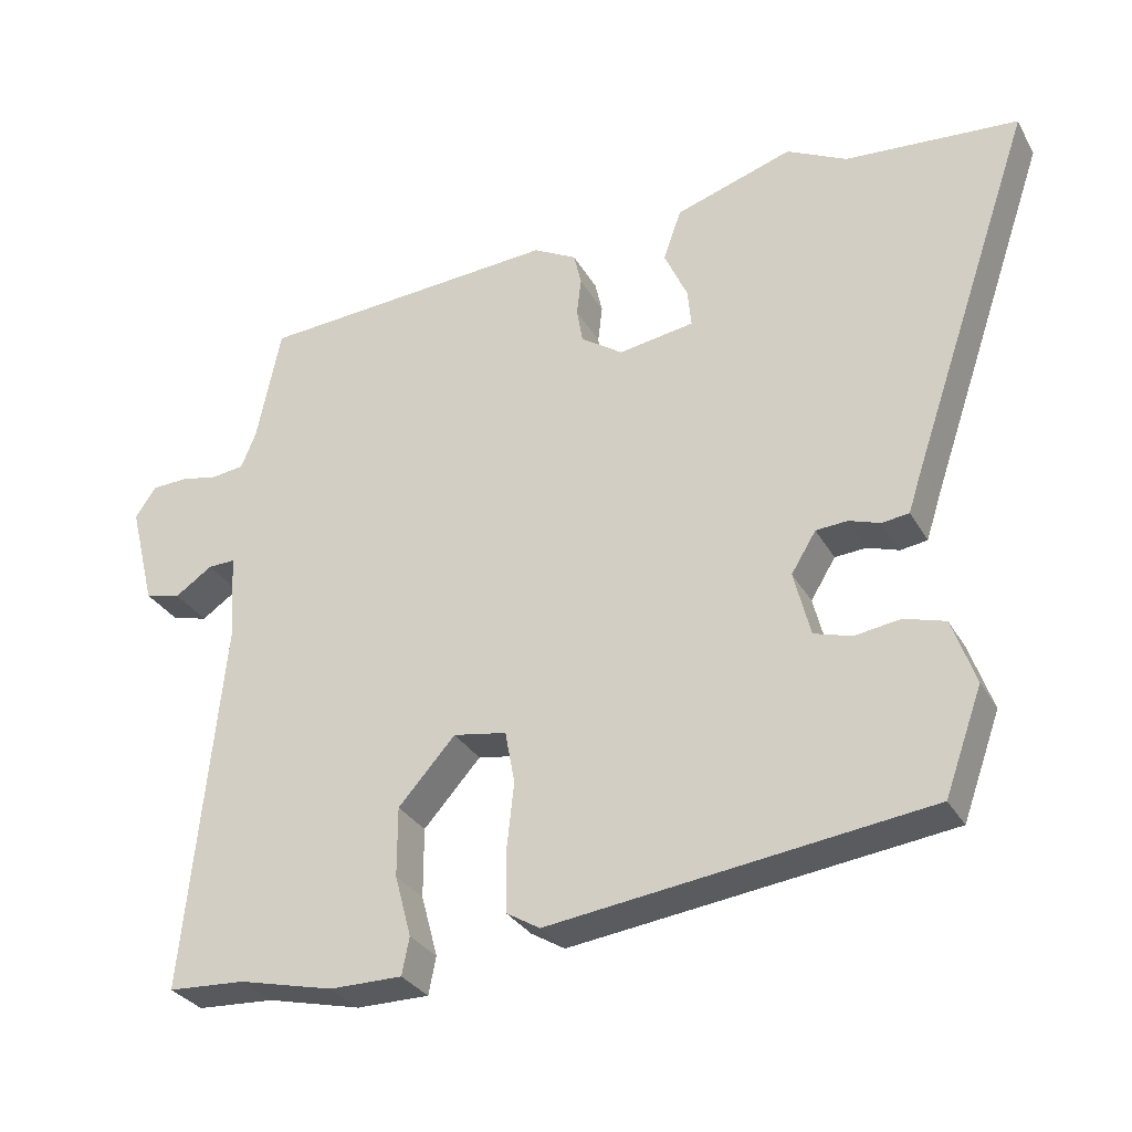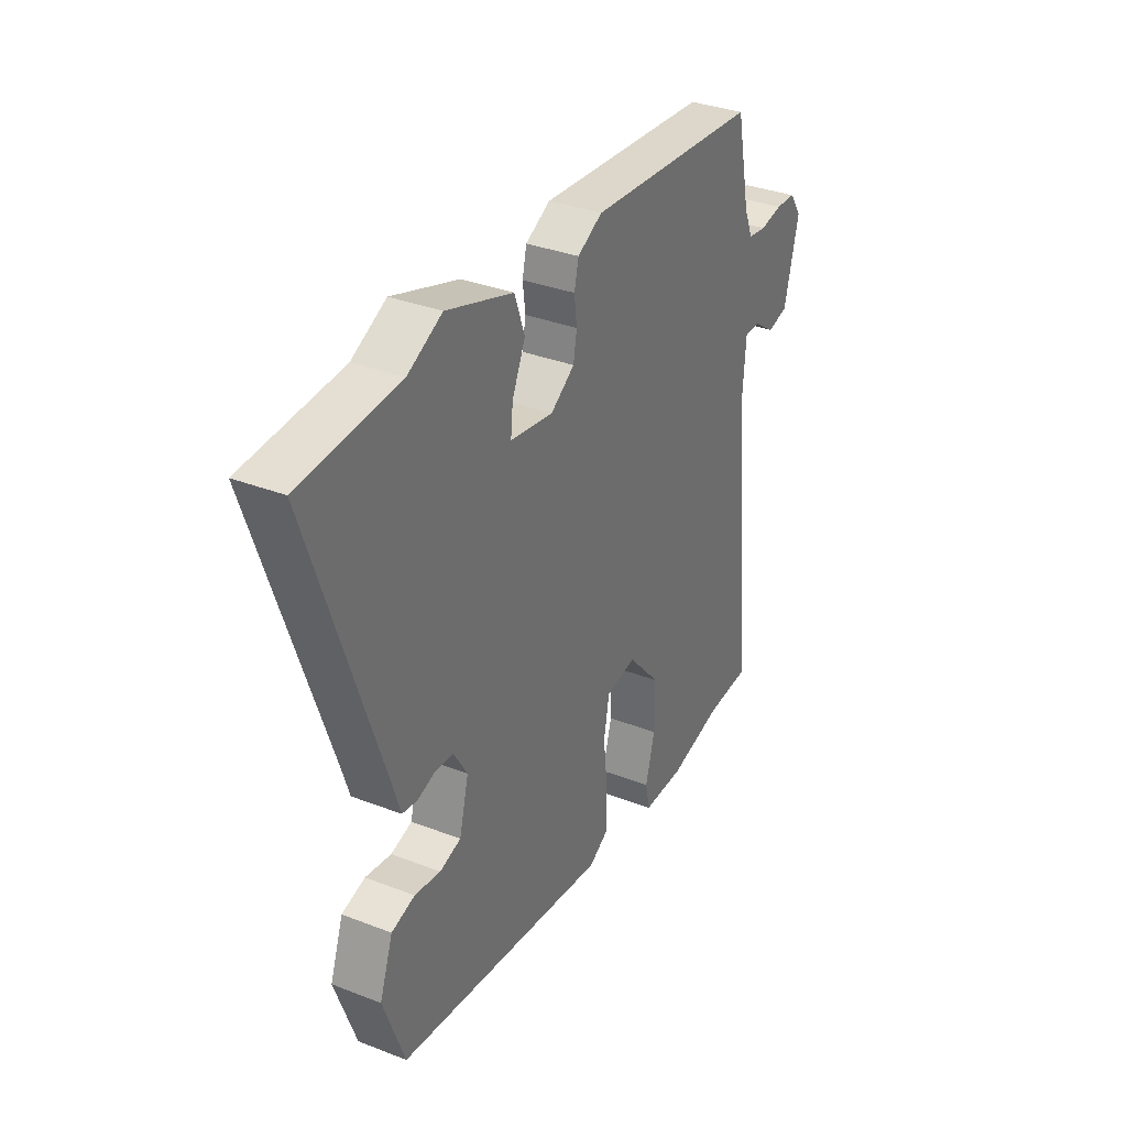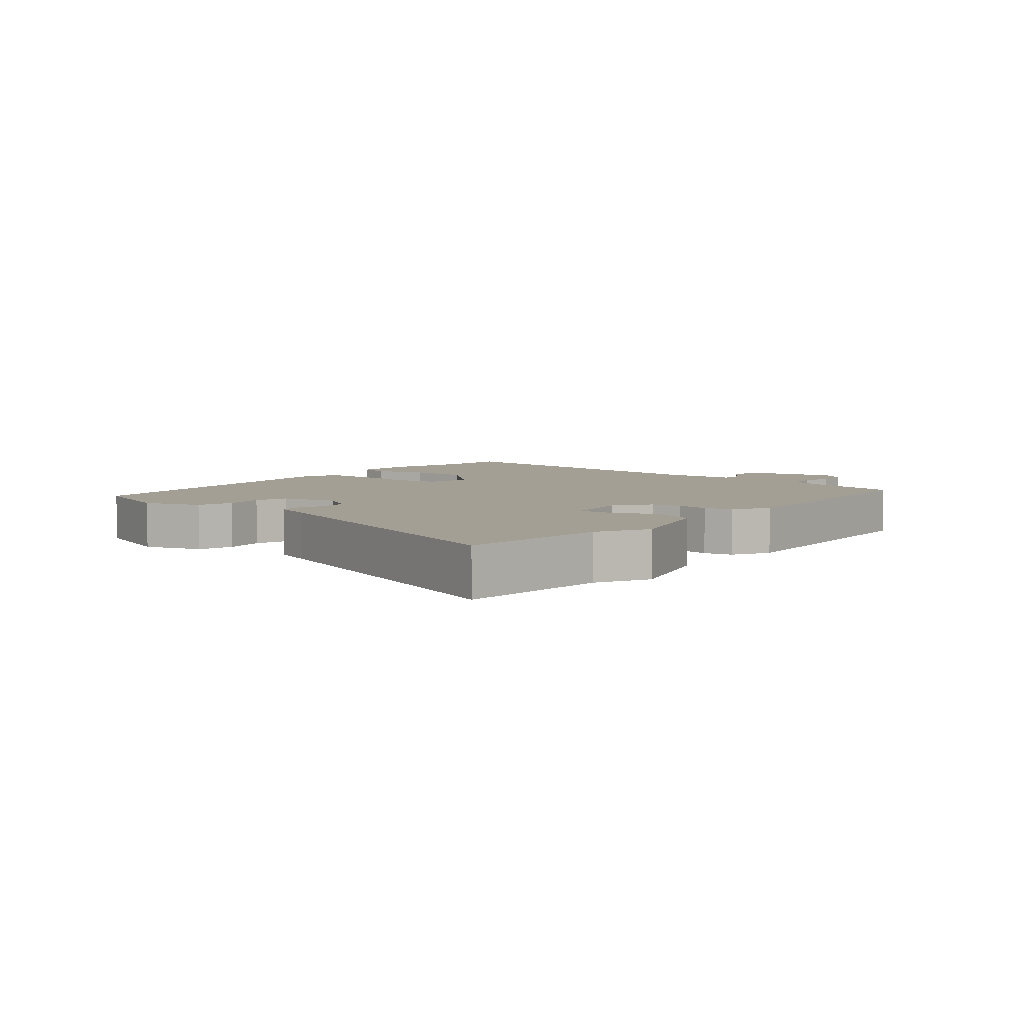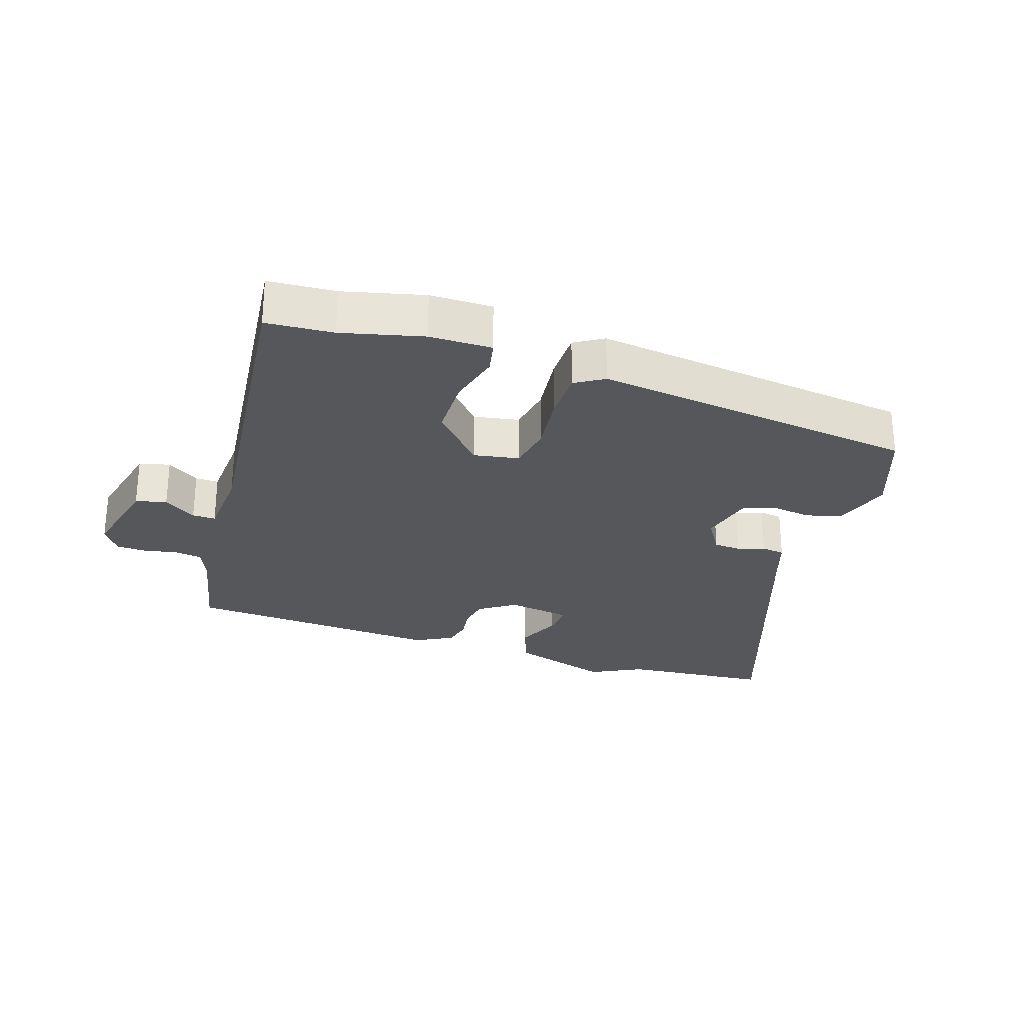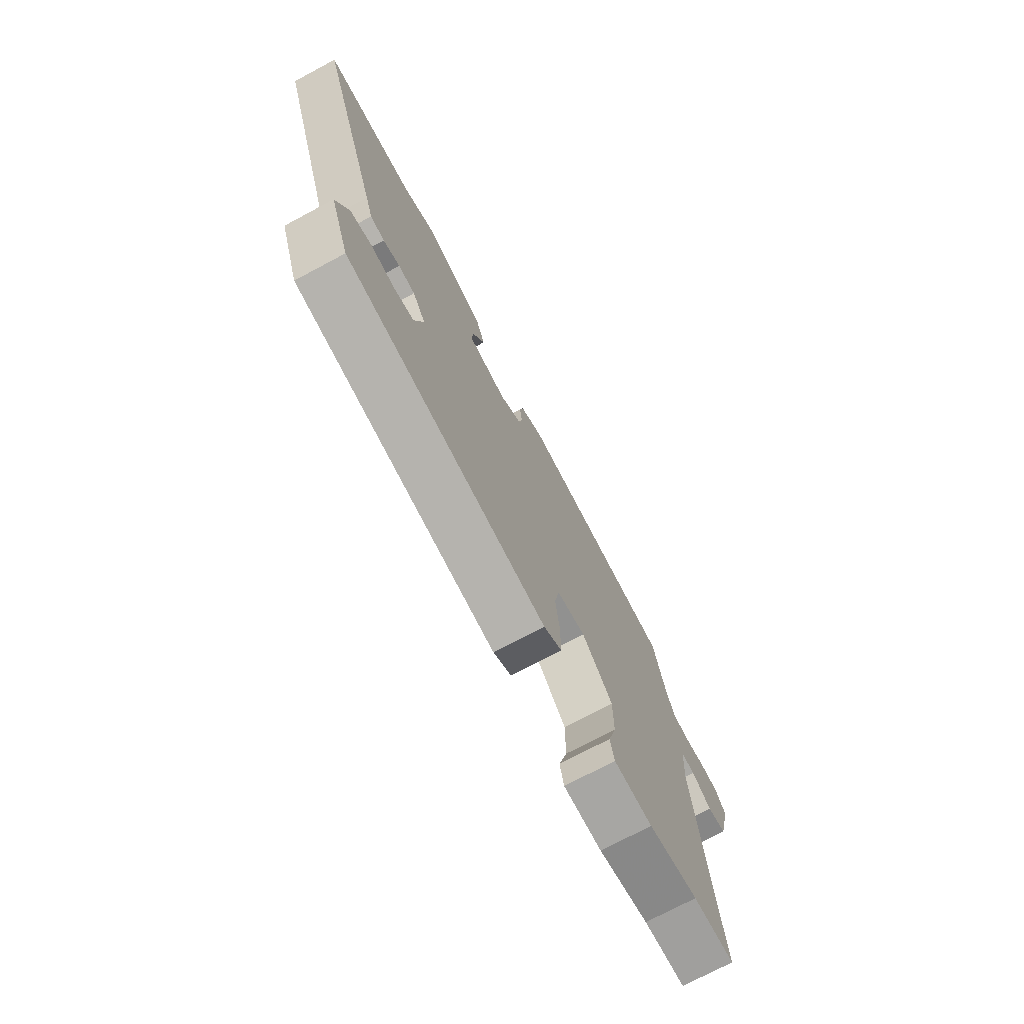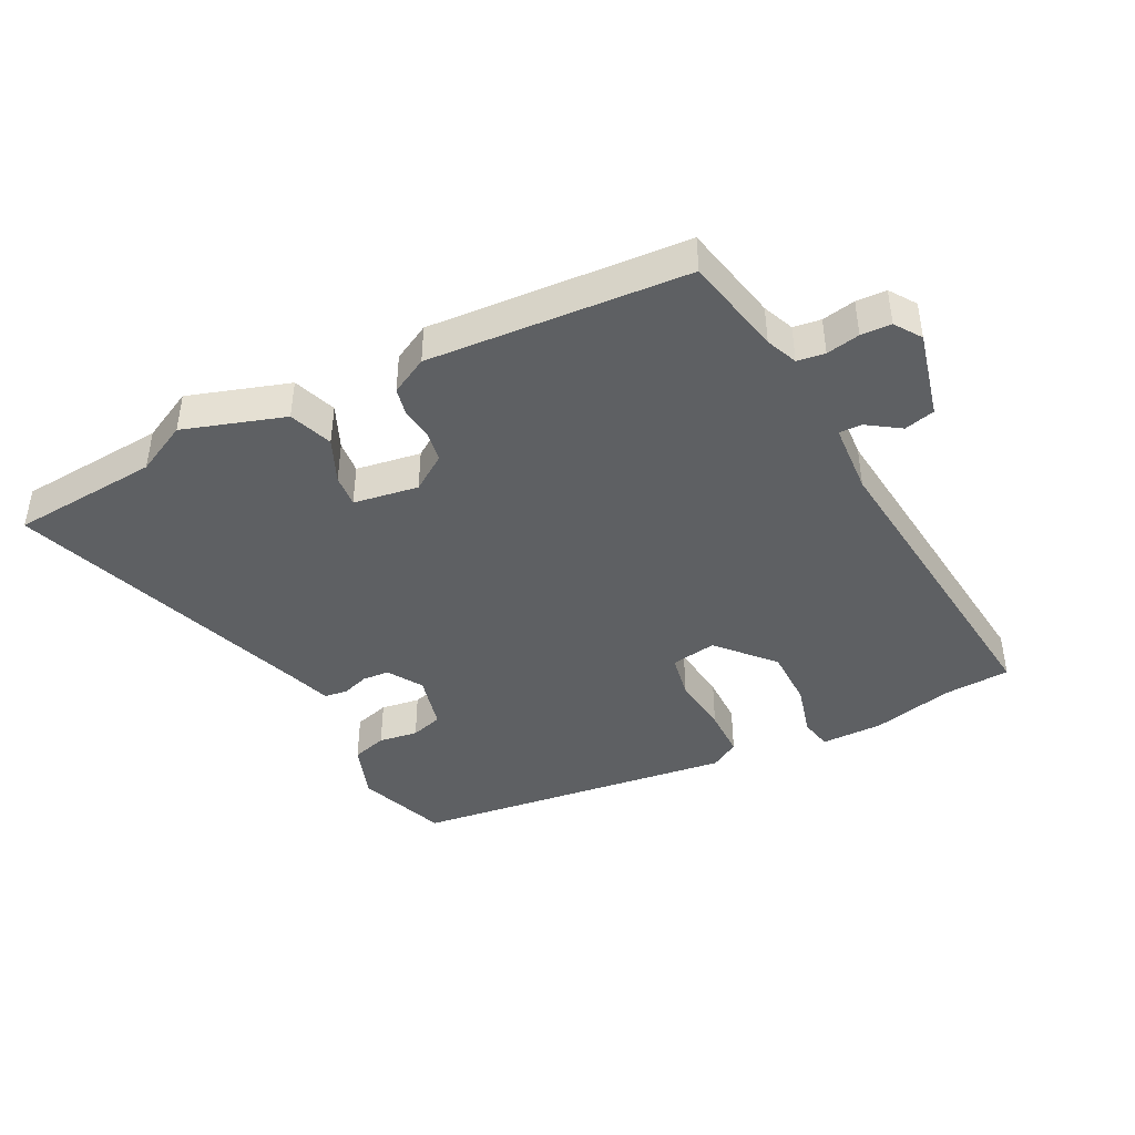
<metadata>
{"format":"obj","ext":"obj","renderer":"f3d","projection":"perspective","resolution":1024,"background":"white","views":[{"elev":-30.6,"azim":-155.2,"up":"+Z"},{"elev":33.9,"azim":-62.2,"up":"+Z"},{"elev":5.5,"azim":-50.0,"up":"+Y"},{"elev":-27.4,"azim":162.2,"up":"+Y"},{"elev":-74.1,"azim":-62.0,"up":"+Z"},{"elev":-42.5,"azim":27.1,"up":"+Y"}]}
</metadata>
<code>
v -0.656 0.07 0.488
v -0.425 0.07 0.506
v -0.344 0.07 0.547
v -0.187 0.07 0.496
v -0.163 0.07 0.428
v -0.194 0.07 0.359
v -0.199 0.07 0.308
v -0.098 0.07 0.292
v -0.042 0.07 0.33
v -0.034 0.07 0.377
v -0.04 0.07 0.427
v -0.03 0.07 0.471
v 0.028 0.07 0.502
v 0.431 0.07 0.474
v 0.463 0.07 0.319
v 0.483 0.07 0.27
v 0.526 0.07 0.264
v 0.578 0.07 0.274
v 0.625 0.07 0.272
v 0.653 0.07 0.231
v 0.619 0.07 0.094
v 0.571 0.07 0.082
v 0.521 0.07 0.116
v 0.485 0.07 0.117
v 0.477 0.07 0.005
v 0.527 0.07 -0.498
v 0.423 0.07 -0.504
v 0.297 0.07 -0.534
v 0.2 0.07 -0.534
v 0.19 0.07 -0.484
v 0.212 0.07 -0.402
v 0.212 0.07 -0.309
v 0.136 0.07 -0.224
v 0.065 0.07 -0.236
v 0.052 0.07 -0.306
v 0.062 0.07 -0.399
v 0.061 0.07 -0.477
v 0.016 0.07 -0.504
v -0.488 0.07 -0.439
v -0.538 0.07 -0.3
v -0.507 0.07 -0.212
v -0.452 0.07 -0.196
v -0.391 0.07 -0.205
v -0.341 0.07 -0.19
v -0.319 0.07 -0.103
v -0.352 0.07 -0.049
v -0.394 0.07 -0.046
v -0.436 0.07 -0.06
v -0.472 0.07 -0.055
v -0.491 0.07 0.004
v -0.656 0 0.488
v -0.425 0 0.506
v -0.344 0 0.547
v -0.187 0 0.496
v -0.163 0 0.428
v -0.194 0 0.359
v -0.199 0 0.308
v -0.098 0 0.292
v -0.042 0 0.33
v -0.034 0 0.377
v -0.04 0 0.427
v -0.03 0 0.471
v 0.028 0 0.502
v 0.431 0 0.474
v 0.463 0 0.319
v 0.483 0 0.27
v 0.526 0 0.264
v 0.578 0 0.274
v 0.625 0 0.272
v 0.653 0 0.231
v 0.619 0 0.094
v 0.571 0 0.082
v 0.521 0 0.116
v 0.485 0 0.117
v 0.477 0 0.005
v 0.527 0 -0.498
v 0.423 0 -0.504
v 0.297 0 -0.534
v 0.2 0 -0.534
v 0.19 0 -0.484
v 0.212 0 -0.402
v 0.212 0 -0.309
v 0.136 0 -0.224
v 0.065 0 -0.236
v 0.052 0 -0.306
v 0.062 0 -0.399
v 0.061 0 -0.477
v 0.016 0 -0.504
v -0.488 0 -0.439
v -0.538 0 -0.3
v -0.507 0 -0.212
v -0.452 0 -0.196
v -0.391 0 -0.205
v -0.341 0 -0.19
v -0.319 0 -0.103
v -0.352 0 -0.049
v -0.394 0 -0.046
v -0.436 0 -0.06
v -0.472 0 -0.055
v -0.491 0 0.004
f 47 48 49 50
f 50 1 2
f 47 50 2
f 46 47 2
f 2 3 4
f 46 2 4
f 45 46 4
f 41 42 43
f 40 41 43
f 39 40 43
f 38 39 43
f 37 38 43
f 36 37 43
f 35 36 43
f 34 35 43 44
f 33 34 44 45
f 29 30 31
f 28 29 31
f 27 28 31
f 27 31 32
f 26 27 32
f 25 26 32
f 24 25 32 33
f 21 22 23
f 20 21 23
f 19 20 23
f 18 19 23
f 17 18 23
f 16 17 23 24
f 24 33 45
f 16 24 45
f 15 16 45
f 13 14 15
f 12 13 15
f 11 12 15
f 10 11 15
f 4 5 6
f 4 6 7
f 45 4 7
f 9 10 15
f 8 9 15 45
f 7 8 45
f 100 99 98 97
f 52 51 100
f 52 100 97
f 52 97 96
f 54 53 52
f 54 52 96
f 54 96 95
f 93 92 91
f 93 91 90
f 93 90 89
f 93 89 88
f 93 88 87
f 93 87 86
f 93 86 85
f 94 93 85 84
f 95 94 84 83
f 81 80 79
f 81 79 78
f 81 78 77
f 82 81 77
f 82 77 76
f 82 76 75
f 83 82 75 74
f 73 72 71
f 73 71 70
f 73 70 69
f 73 69 68
f 73 68 67
f 74 73 67 66
f 95 83 74
f 95 74 66
f 95 66 65
f 65 64 63
f 65 63 62
f 65 62 61
f 65 61 60
f 56 55 54
f 57 56 54
f 57 54 95
f 65 60 59
f 95 65 59 58
f 95 58 57
f 1 51 52 2
f 2 52 53 3
f 3 53 54 4
f 4 54 55 5
f 5 55 56 6
f 6 56 57 7
f 7 57 58 8
f 8 58 59 9
f 9 59 60 10
f 10 60 61 11
f 11 61 62 12
f 12 62 63 13
f 13 63 64 14
f 14 64 65 15
f 15 65 66 16
f 16 66 67 17
f 17 67 68 18
f 18 68 69 19
f 19 69 70 20
f 20 70 71 21
f 21 71 72 22
f 22 72 73 23
f 23 73 74 24
f 24 74 75 25
f 25 75 76 26
f 26 76 77 27
f 27 77 78 28
f 28 78 79 29
f 29 79 80 30
f 30 80 81 31
f 31 81 82 32
f 32 82 83 33
f 33 83 84 34
f 34 84 85 35
f 35 85 86 36
f 36 86 87 37
f 37 87 88 38
f 38 88 89 39
f 39 89 90 40
f 40 90 91 41
f 41 91 92 42
f 42 92 93 43
f 43 93 94 44
f 44 94 95 45
f 45 95 96 46
f 46 96 97 47
f 47 97 98 48
f 48 98 99 49
f 49 99 100 50
f 50 100 51 1

</code>
